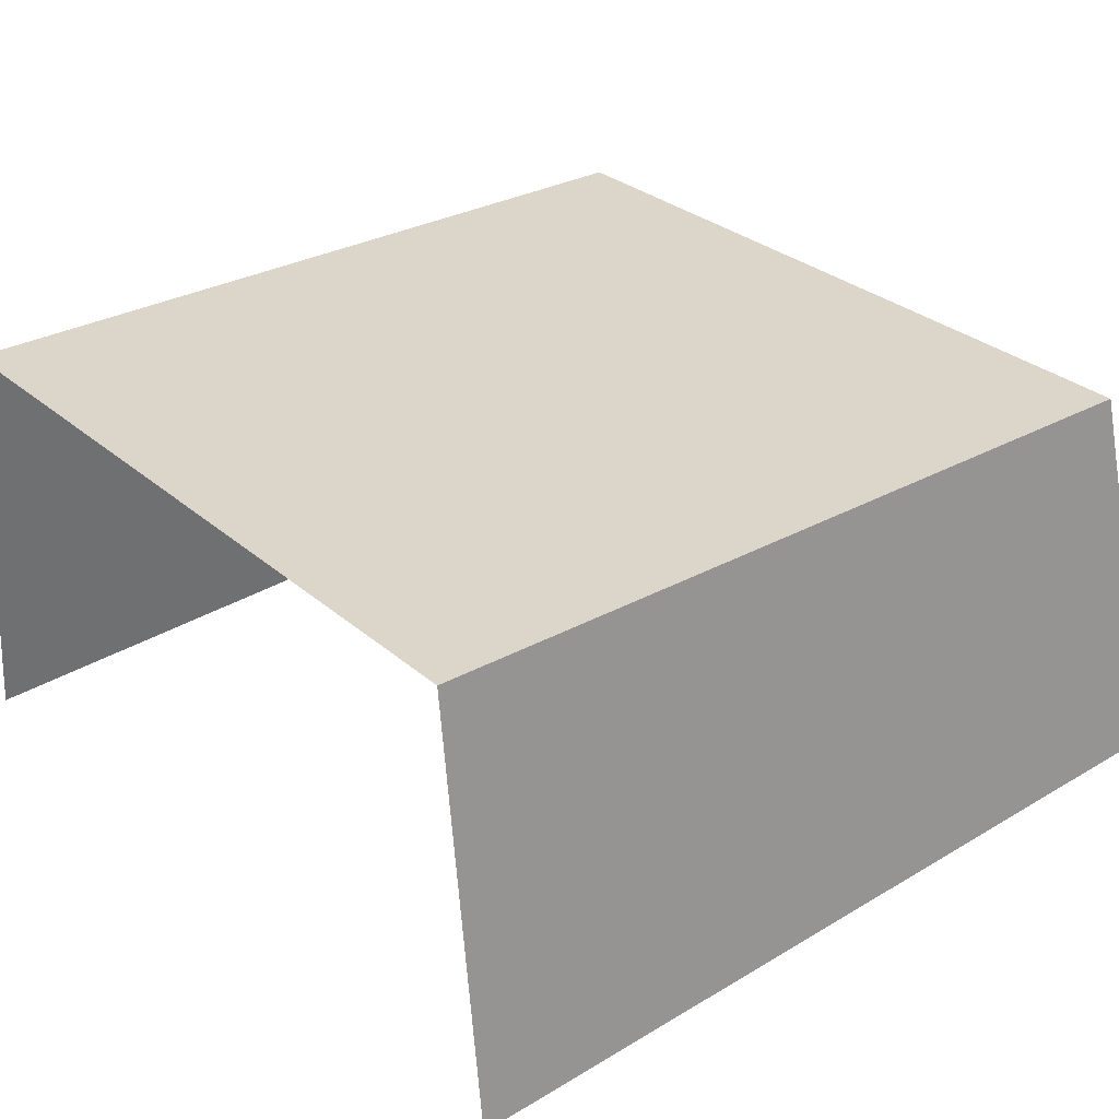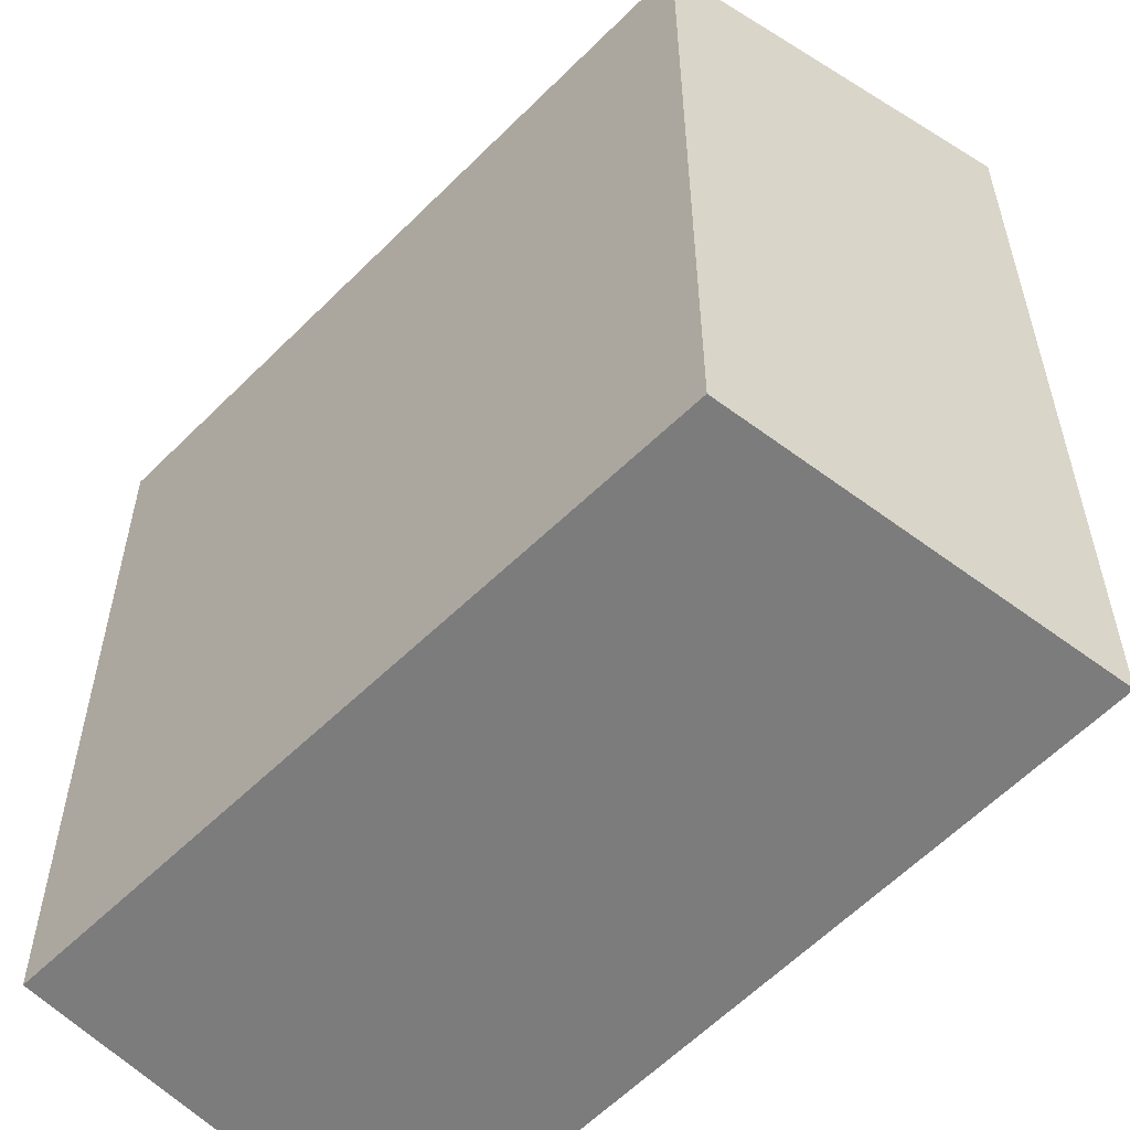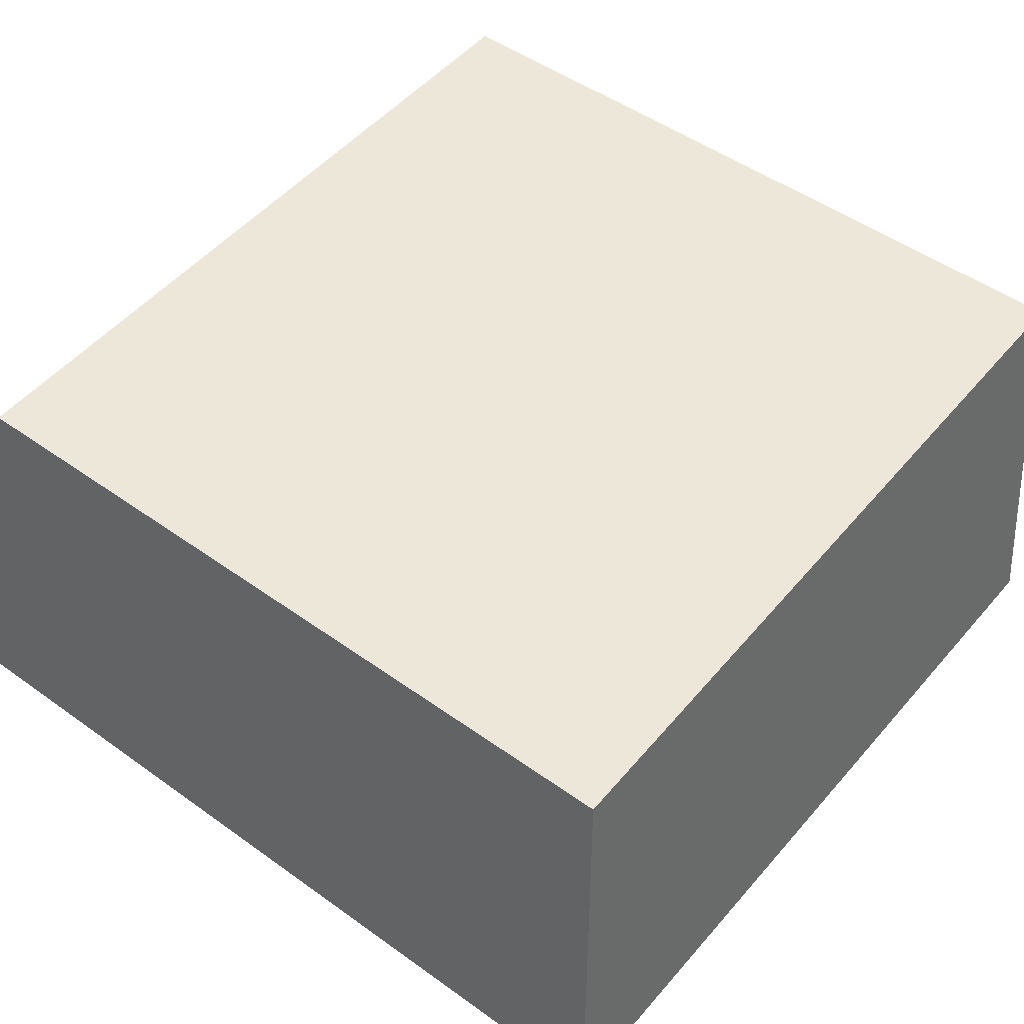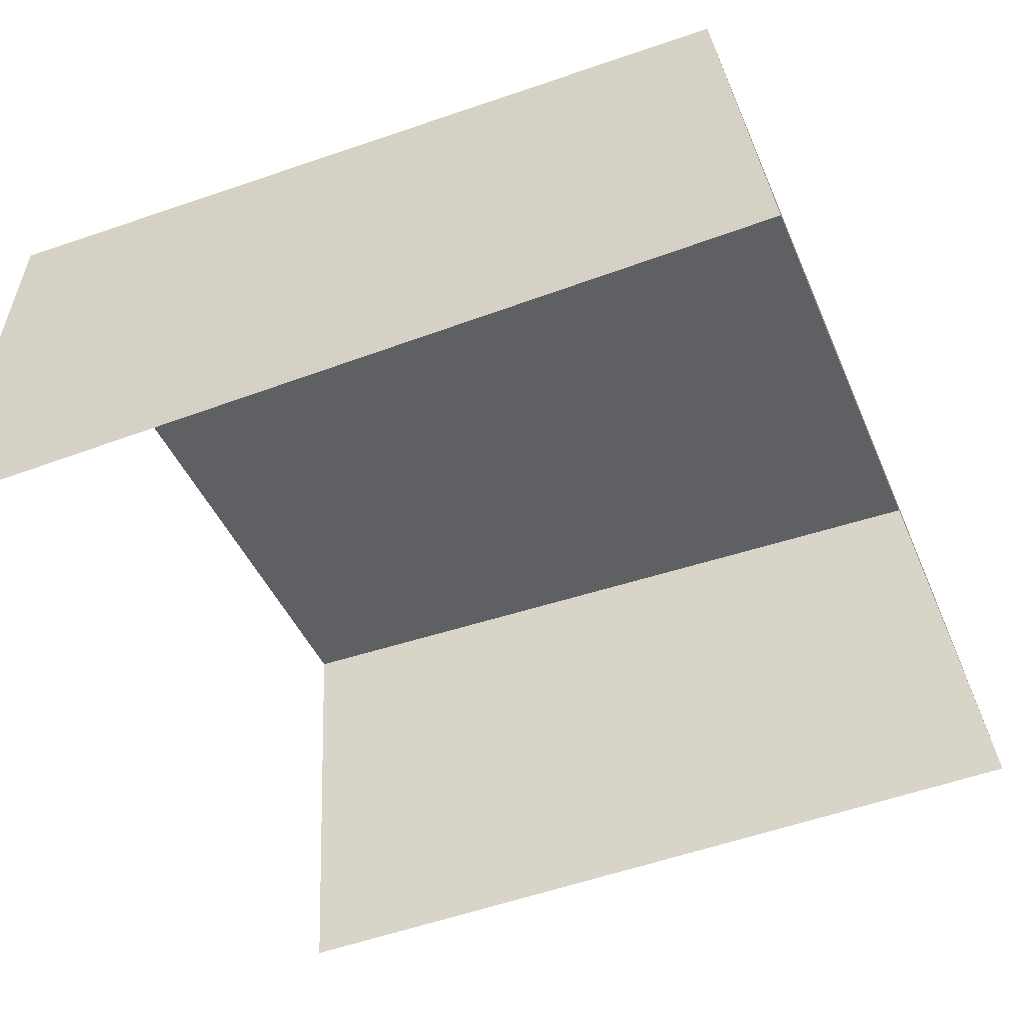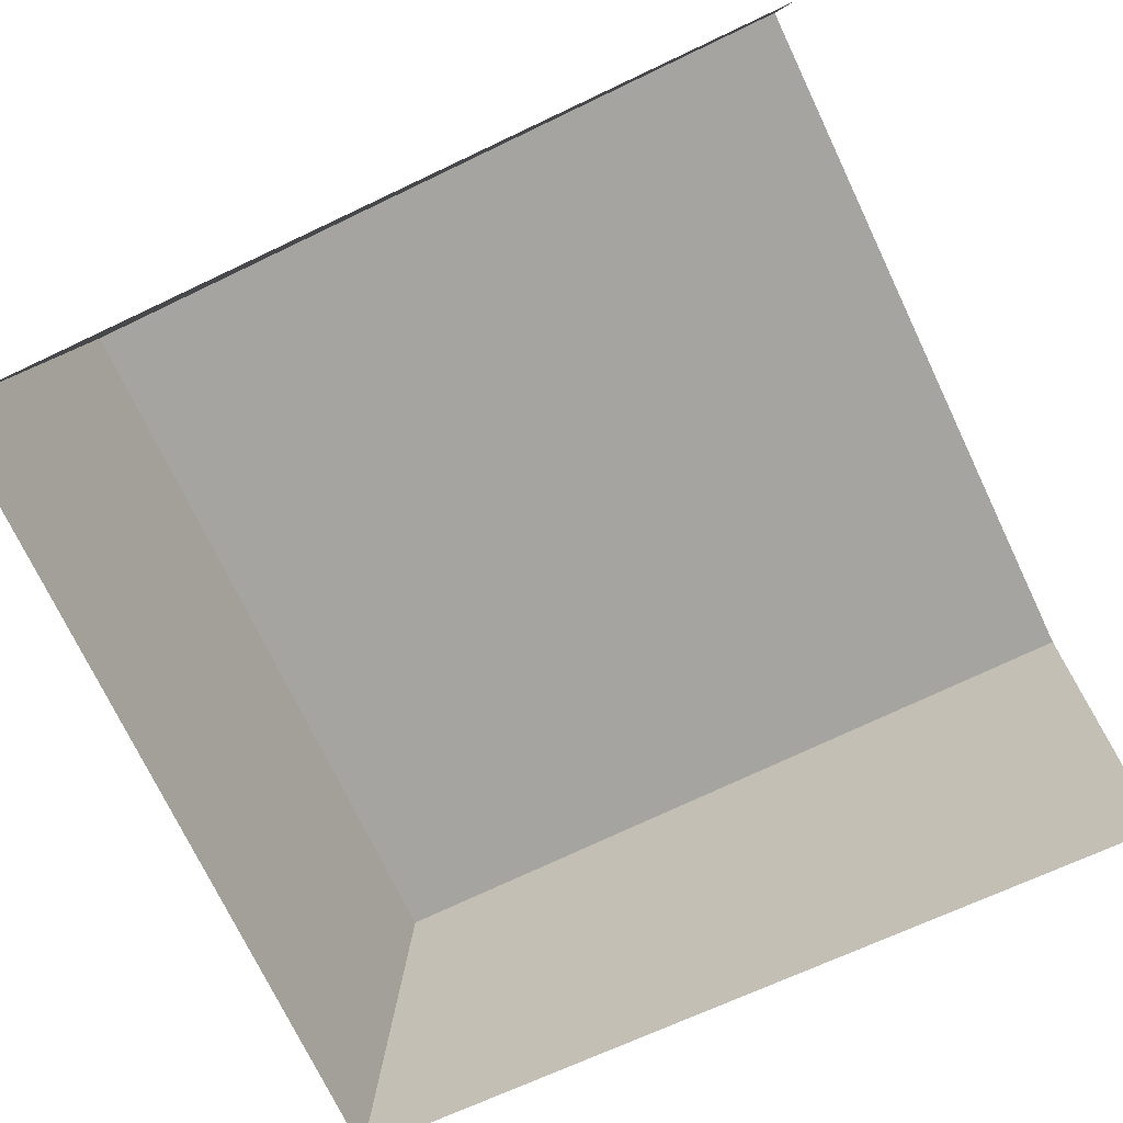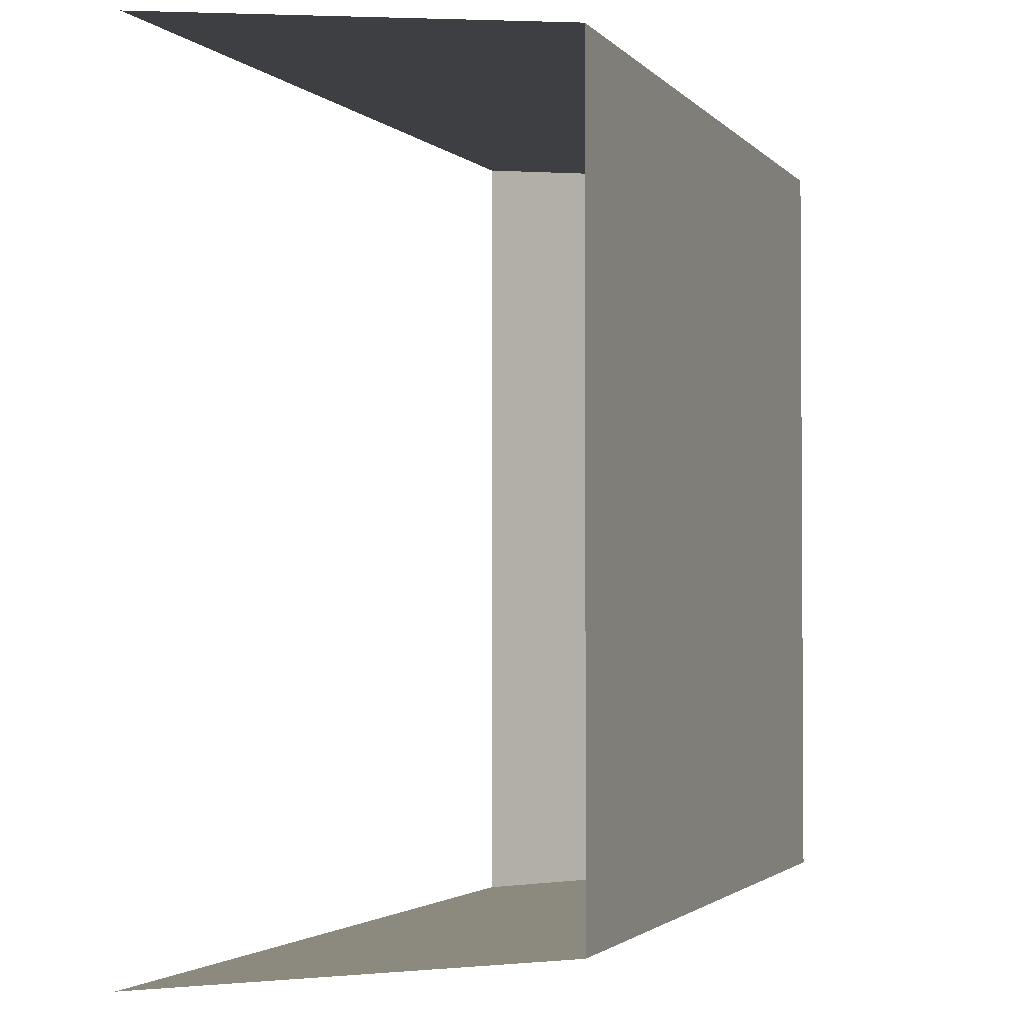
<metadata>
{"format":"obj","ext":"obj","renderer":"f3d","projection":"perspective","resolution":1024,"background":"white","views":[{"elev":30.1,"azim":141.1,"up":"+Y"},{"elev":-55.0,"azim":-133.8,"up":"+Z"},{"elev":49.8,"azim":-51.7,"up":"+Y"},{"elev":-44.1,"azim":-158.0,"up":"+Y"},{"elev":-73.3,"azim":25.5,"up":"+Y"},{"elev":-2.2,"azim":109.4,"up":"+Z"}]}
</metadata>
<code>
g obj_step1_foot
v -1.371 1.007 1.405
v -1.51 0.08846 1.51
v -1.51 0.08846 -0.5035
v -1.371 1.007 -0.3894
v -1.371 1.007 -0.3894
v 0.5035 1.007 -0.3894
v 0.5035 1.007 1.405
v -1.371 1.007 1.405
v -1.371 1.007 1.405
v 0.5035 1.007 1.405
v 0.5035 -3.965e-07 1.51
v -1.51 0.08846 1.51
v 0.5035 -4.83e-07 -0.5035
v 0.5035 1.007 -0.3894
v -1.371 1.007 -0.3894
v -1.51 0.08846 -0.5035
g obj_step1_foot_0
f 3 2 1
f 4 3 1
f 7 6 5
f 8 7 5
f 11 10 9
f 12 11 9
f 15 14 13
f 16 15 13

</code>
